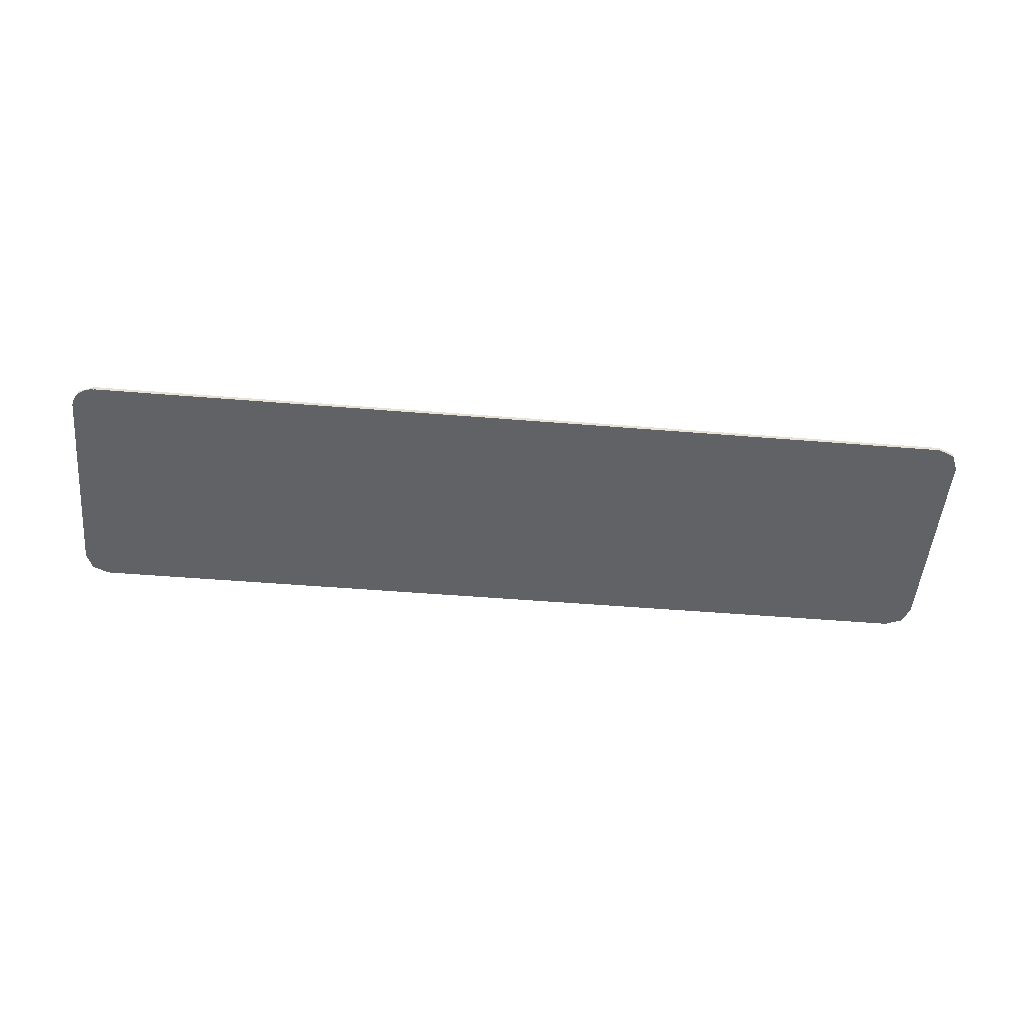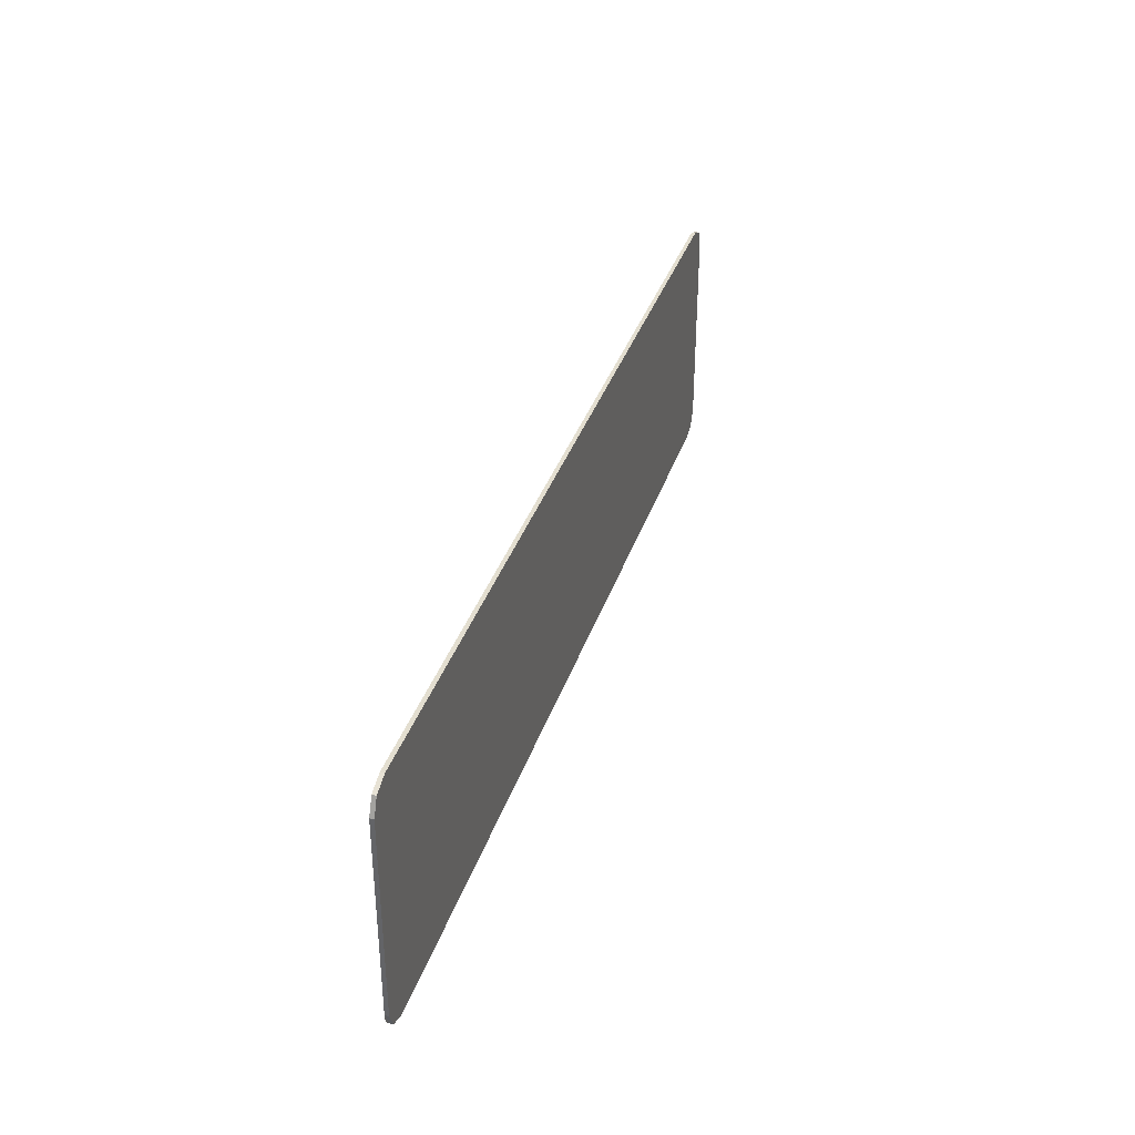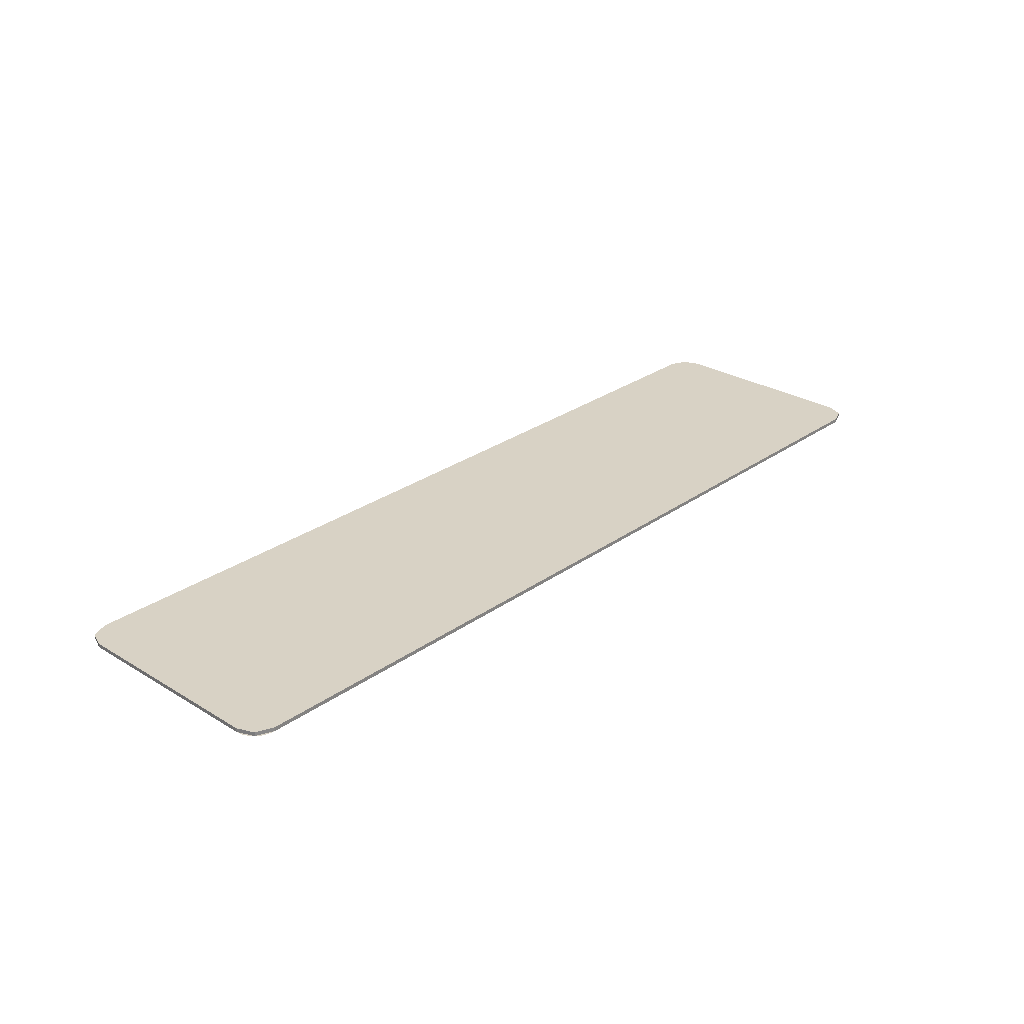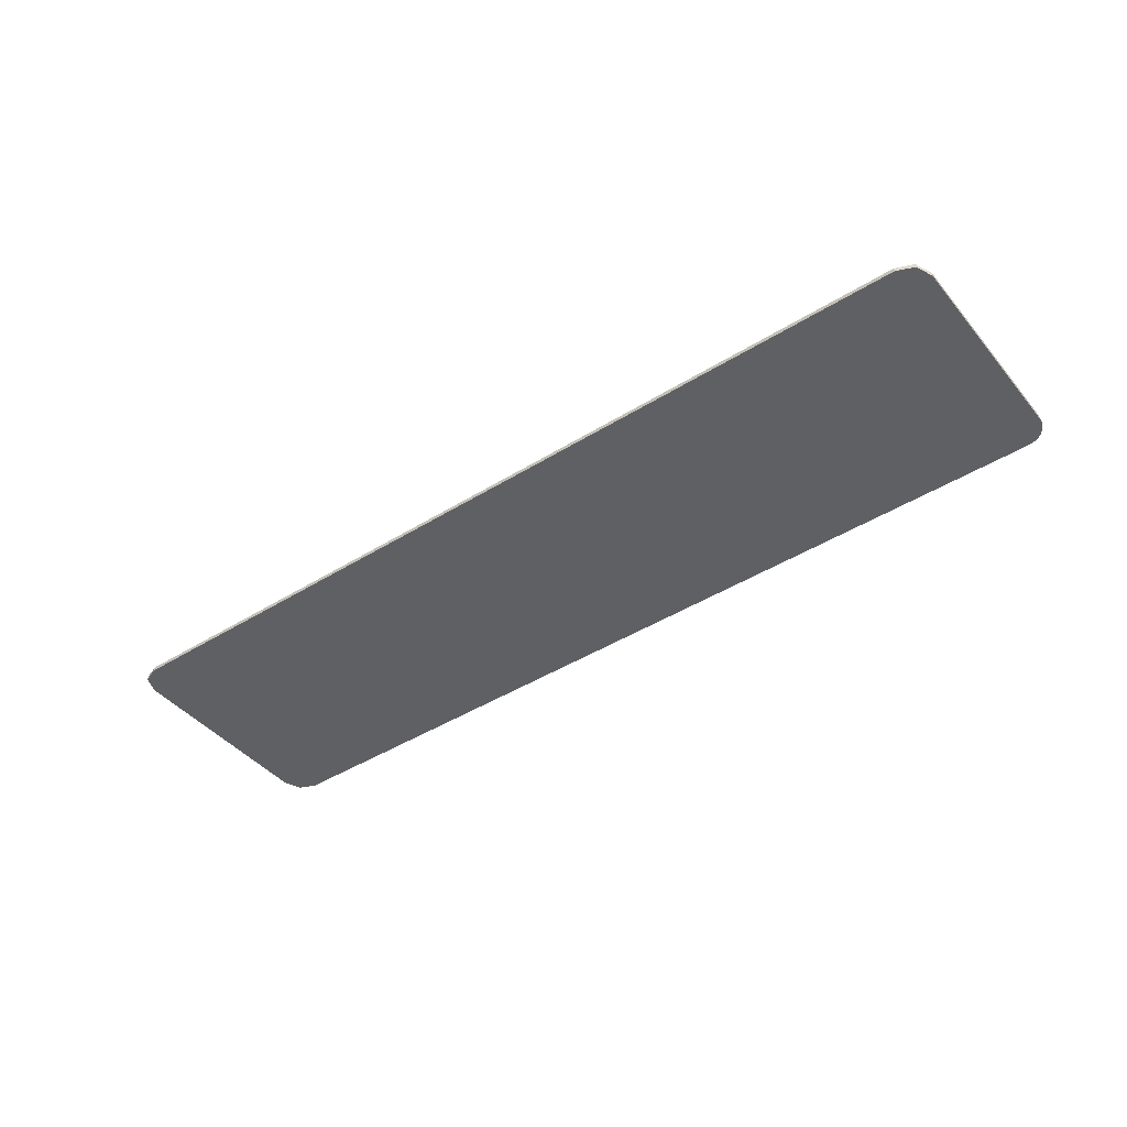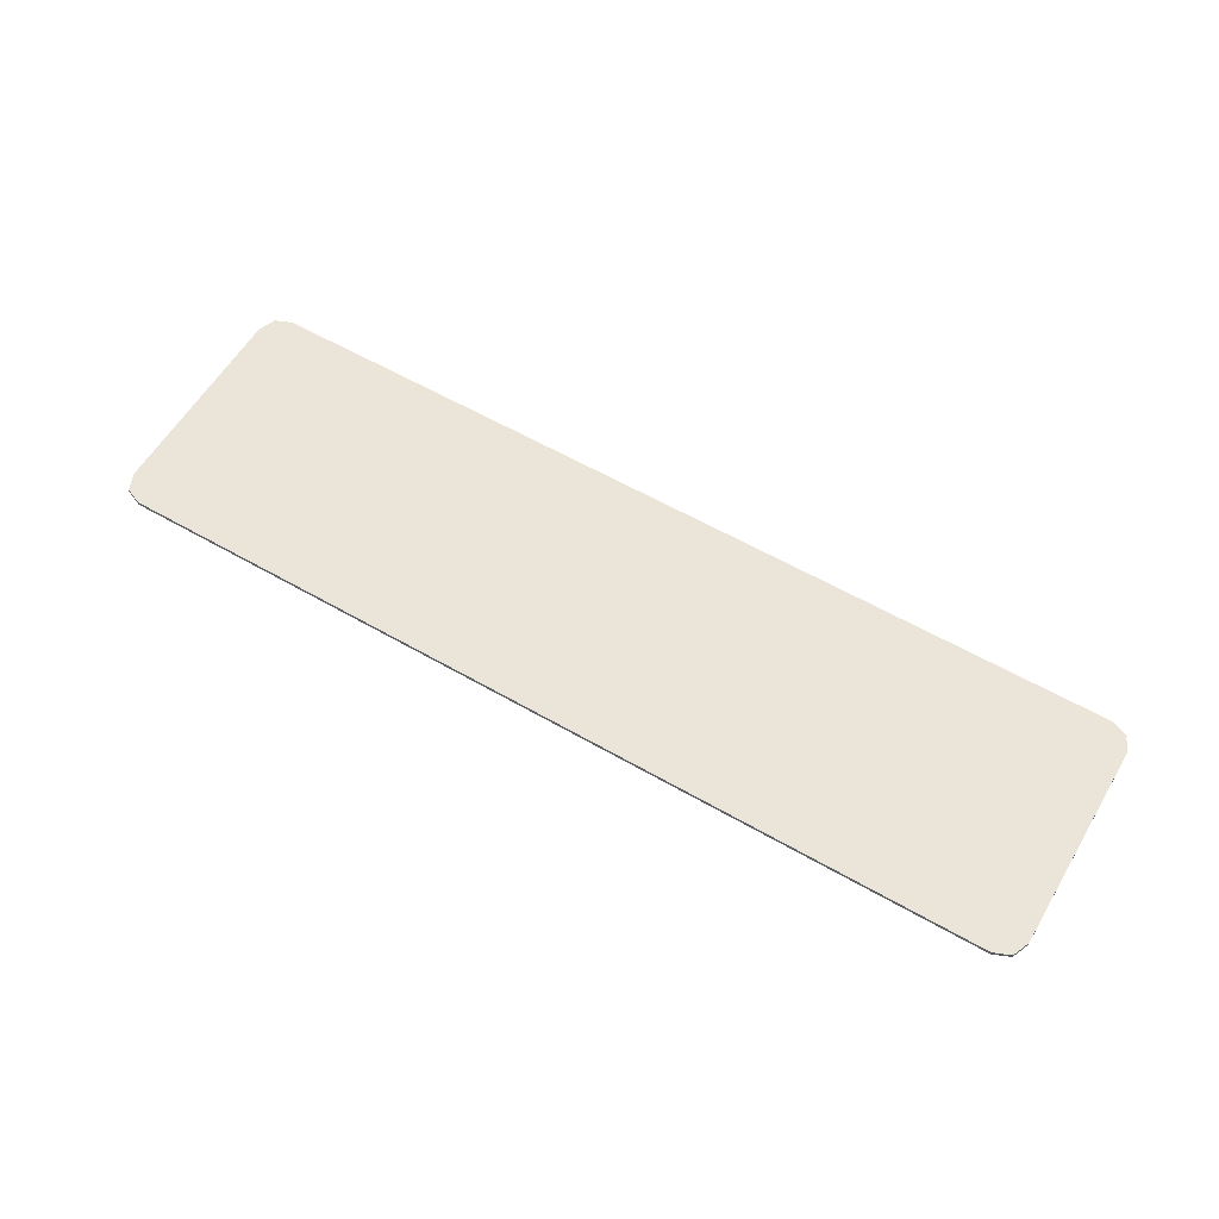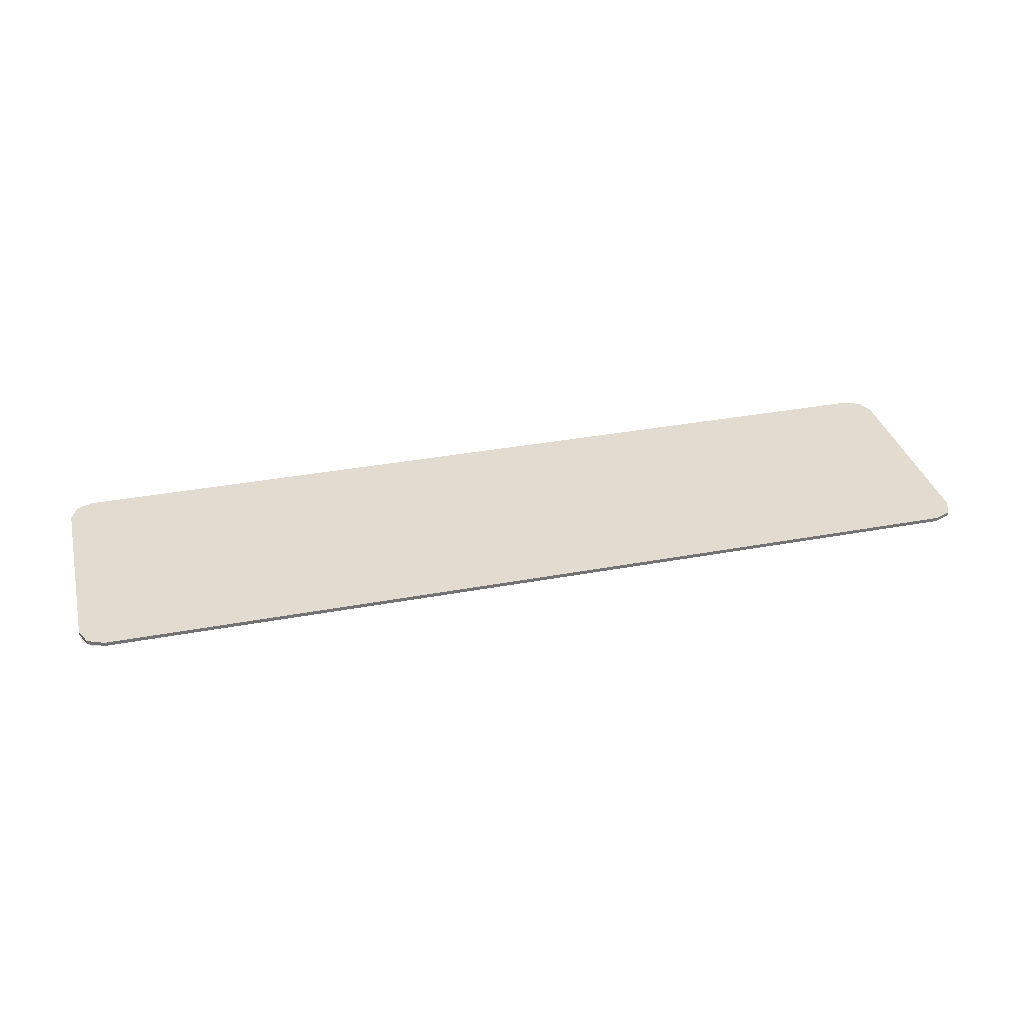
<metadata>
{"format":"obj","ext":"obj","renderer":"f3d","projection":"perspective","resolution":1024,"background":"white","views":[{"elev":-50.6,"azim":174.9,"up":"+Y"},{"elev":35.9,"azim":107.3,"up":"+Z"},{"elev":27.7,"azim":132.8,"up":"+Y"},{"elev":-43.2,"azim":36.5,"up":"+Y"},{"elev":58.9,"azim":30.6,"up":"+Y"},{"elev":34.3,"azim":165.9,"up":"+Y"}]}
</metadata>
<code>
v 1.481 0 0.325
v 1.459 0 0.378
v 1.406 0 0.4
v -1.481 0 0.325
v -1.459 0 0.378
v -1.406 0 0.4
v 1.481 0 -0.325
v 1.459 0 -0.378
v 1.406 0 -0.4
v -1.481 0 -0.325
v -1.459 0 -0.378
v -1.406 0 -0.4
v 1.459 0 0.378
v 1.481 0 0.325
v 1.481 -0.0125 0.325
v 1.459 -0.0125 0.378
v 1.406 0 0.4
v 1.459 0 0.378
v 1.459 -0.0125 0.378
v 1.406 -0.0125 0.4
v -1.459 0 0.378
v -1.481 0 0.325
v -1.481 -0.0125 0.325
v -1.459 -0.0125 0.378
v -1.406 0 0.4
v -1.459 0 0.378
v -1.459 -0.0125 0.378
v -1.406 -0.0125 0.4
v 1.459 0 -0.378
v 1.481 0 -0.325
v 1.481 -0.0125 -0.325
v 1.459 -0.0125 -0.378
v 1.406 0 -0.4
v 1.459 0 -0.378
v 1.459 -0.0125 -0.378
v 1.406 -0.0125 -0.4
v -1.459 0 -0.378
v -1.481 0 -0.325
v -1.481 -0.0125 -0.325
v -1.459 -0.0125 -0.378
v -1.406 0 -0.4
v -1.459 0 -0.378
v -1.459 -0.0125 -0.378
v -1.406 -0.0125 -0.4
v 1.481 -0.0125 0.325
v 1.459 -0.0125 0.378
v 1.406 -0.0125 0.4
v -1.481 -0.0125 0.325
v -1.459 -0.0125 0.378
v -1.406 -0.0125 0.4
v 1.459 -0.0125 -0.378
v 1.481 -0.0125 -0.325
v 1.48 -0.0125 -0.3348
v 1.466 -0.0125 -0.3707
v 1.466 -0.0125 -0.3707
v 1.48 -0.0125 -0.3348
v 1.479 -0.0125 -0.3444
v 1.471 -0.0125 -0.3625
v 1.471 -0.0125 -0.3625
v 1.479 -0.0125 -0.3444
v 1.475 -0.0125 -0.3537
v 1.459 -0.0125 -0.378
v 1.406 -0.0125 -0.4
v 1.416 -0.0125 -0.3994
v 1.452 -0.0125 -0.3845
v 1.452 -0.0125 -0.3845
v 1.416 -0.0125 -0.3994
v 1.426 -0.0125 -0.3974
v 1.444 -0.0125 -0.39
v 1.444 -0.0125 -0.39
v 1.426 -0.0125 -0.3974
v 1.435 -0.0125 -0.3943
v -1.481 -0.0125 -0.325
v -1.459 -0.0125 -0.378
v -1.406 -0.0125 -0.4
v 1.406 0 0.4
v 1.406 0 -0.4
v 1.481 0 -0.325
v 1.481 0 0.325
v 1.406 0 0.4
v -1.406 0 0.4
v -1.406 0 -0.4
v 1.406 0 -0.4
v -1.406 0 0.4
v -1.481 0 0.325
v -1.481 0 -0.325
v -1.406 0 -0.4
v 1.406 0 0.4
v 1.406 -0.0125 0.4
v 1.348 -0.0125 0.4
v 1.406 0 0.4
v 1.348 -0.0125 0.4
v -1.202 -0.0125 0.4
v -1.406 0 0.4
v -1.406 0 0.4
v -1.202 -0.0125 0.4
v -1.406 -0.0125 0.4
v 1.481 0 0.325
v 1.481 0 -0.325
v 1.481 -0.0125 -0.325
v 1.481 -0.0125 0.325
v -1.481 0 0.325
v -1.481 -0.0125 0.325
v -1.481 -0.0125 -0.325
v -1.481 0 -0.325
v 1.406 0 -0.4
v -1.406 0 -0.4
v -1.406 -0.0125 -0.4
v 1.406 -0.0125 -0.4
v 1.358 -0.0125 0.2693
v -1.155 -0.0125 0.2903
v -1.202 -0.0125 0.4
v 1.348 -0.0125 0.4
v 1.358 -0.0125 0.2693
v 1.371 -0.0125 0.1389
v -1.098 -0.0125 0.1857
v -1.155 -0.0125 0.2903
v 1.388 -0.0125 0.00884
v -1.031 -0.0125 0.08747
v -1.098 -0.0125 0.1857
v 1.371 -0.0125 0.1389
v 1.388 -0.0125 0.00884
v 1.409 -0.0125 -0.1207
v -0.954 -0.0125 -0.00351
v -1.031 -0.0125 0.08747
v 1.432 -0.0125 -0.2497
v -0.8685 -0.0125 -0.08628
v -0.954 -0.0125 -0.00351
v 1.409 -0.0125 -0.1207
v 1.432 -0.0125 -0.2497
v 1.459 -0.0125 -0.378
v -0.775 -0.0125 -0.16
v -0.8685 -0.0125 -0.08628
v 0.6168 -0.0125 -0.3473
v 0.05742 -0.0125 -0.2927
v -0.2211 -0.0125 -0.2552
v 0.8973 -0.0125 -0.3644
v 0.6168 -0.0125 -0.3473
v 0.3368 -0.0125 -0.3234
v 0.05742 -0.0125 -0.2927
v 1.178 -0.0125 -0.3746
v -0.4986 -0.0125 -0.211
v -0.775 -0.0125 -0.16
v 1.459 -0.0125 -0.378
v 1.178 -0.0125 -0.3746
v 0.8973 -0.0125 -0.3644
v -0.2211 -0.0125 -0.2552
v -0.4986 -0.0125 -0.211
v 1.406 -0.0125 0.4
v 1.371 -0.0125 0.1389
v 1.358 -0.0125 0.2693
v 1.348 -0.0125 0.4
v 1.406 -0.0125 0.4
v 1.409 -0.0125 -0.1207
v 1.388 -0.0125 0.00884
v 1.371 -0.0125 0.1389
v 1.406 -0.0125 0.4
v 1.459 -0.0125 -0.378
v 1.432 -0.0125 -0.2497
v 1.409 -0.0125 -0.1207
v 1.406 -0.0125 0.4
v 1.481 -0.0125 0.325
v 1.481 -0.0125 -0.325
v 1.459 -0.0125 -0.378
v -1.406 -0.0125 0.4
v -1.202 -0.0125 0.4
v -1.155 -0.0125 0.2903
v -1.406 -0.0125 0.4
v -1.155 -0.0125 0.2903
v -1.098 -0.0125 0.1857
v -1.406 -0.0125 0.4
v -1.098 -0.0125 0.1857
v -1.031 -0.0125 0.08747
v -1.481 -0.0125 0.325
v -1.481 -0.0125 0.325
v -1.031 -0.0125 0.08747
v -0.954 -0.0125 -0.00351
v -1.481 -0.0125 0.325
v -0.954 -0.0125 -0.00351
v -0.8685 -0.0125 -0.08628
v -1.481 -0.0125 -0.325
v -1.481 -0.0125 0.325
v -0.8685 -0.0125 -0.08628
v -0.775 -0.0125 -0.16
v -1.481 -0.0125 -0.325
v -0.775 -0.0125 -0.16
v -0.4986 -0.0125 -0.211
v -1.481 -0.0125 -0.325
v -0.4986 -0.0125 -0.211
v -0.2211 -0.0125 -0.2552
v -1.481 -0.0125 -0.325
v -0.2211 -0.0125 -0.2552
v 0.05742 -0.0125 -0.2927
v -1.406 -0.0125 -0.4
v -1.481 -0.0125 -0.325
v 0.05742 -0.0125 -0.2927
v 0.3368 -0.0125 -0.3234
v -1.406 -0.0125 -0.4
v 0.3368 -0.0125 -0.3234
v 0.6168 -0.0125 -0.3473
v -1.406 -0.0125 -0.4
v 0.6168 -0.0125 -0.3473
v 0.8973 -0.0125 -0.3644
v -1.406 -0.0125 -0.4
v 0.8973 -0.0125 -0.3644
v 1.178 -0.0125 -0.3746
v -1.406 -0.0125 -0.4
v 1.178 -0.0125 -0.3746
v 1.459 -0.0125 -0.378
v 1.406 -0.0125 -0.4
g mesh4657567
f 1 3 2
g mesh4657569
f 4 5 6
g mesh4657571
f 7 8 9
g mesh4657573
f 10 12 11
g mesh4657575
f 13 15 14
f 15 13 16
f 17 19 18
f 19 17 20
g mesh4657577
f 21 22 23
f 23 24 21
f 25 26 27
f 27 28 25
g mesh4657579
f 29 30 31
f 31 32 29
f 33 34 35
f 35 36 33
g mesh4657581
f 37 39 38
f 39 37 40
f 41 43 42
f 43 41 44
g mesh4657583
f 45 46 47
g mesh4657585
f 48 50 49
g mesh4657587
f 51 53 52
f 53 51 54
f 55 57 56
f 57 55 58
f 59 61 60
g mesh4657589
f 62 63 64
f 64 65 62
f 66 67 68
f 68 69 66
f 70 71 72
g mesh4657591
f 73 74 75
f 76 78 77
f 78 76 79
f 80 82 81
f 82 80 83
f 84 86 85
f 86 84 87
f 88 90 89
f 91 93 92
f 93 91 94
f 95 97 96
f 98 100 99
f 100 98 101
f 102 104 103
f 104 102 105
f 106 108 107
f 108 106 109
f 110 112 111
f 112 110 113
f 114 116 115
f 116 114 117
f 118 120 119
f 120 118 121
f 122 124 123
f 124 122 125
f 126 128 127
f 128 126 129
f 130 132 131
f 132 130 133
f 134 136 135
f 136 134 137
f 138 140 139
f 141 143 142
f 143 141 144
f 145 147 146
f 147 145 148
f 149 151 150
f 151 149 152
f 153 155 154
f 155 153 156
f 157 159 158
f 159 157 160
f 161 163 162
f 163 161 164
f 165 167 166
f 168 170 169
f 171 173 172
f 173 171 174
f 175 177 176
f 178 180 179
f 181 183 182
f 183 181 184
f 185 187 186
f 188 190 189
f 191 193 192
f 194 196 195
f 196 194 197
f 198 200 199
f 201 203 202
f 204 206 205
f 207 209 208
f 209 207 210

</code>
